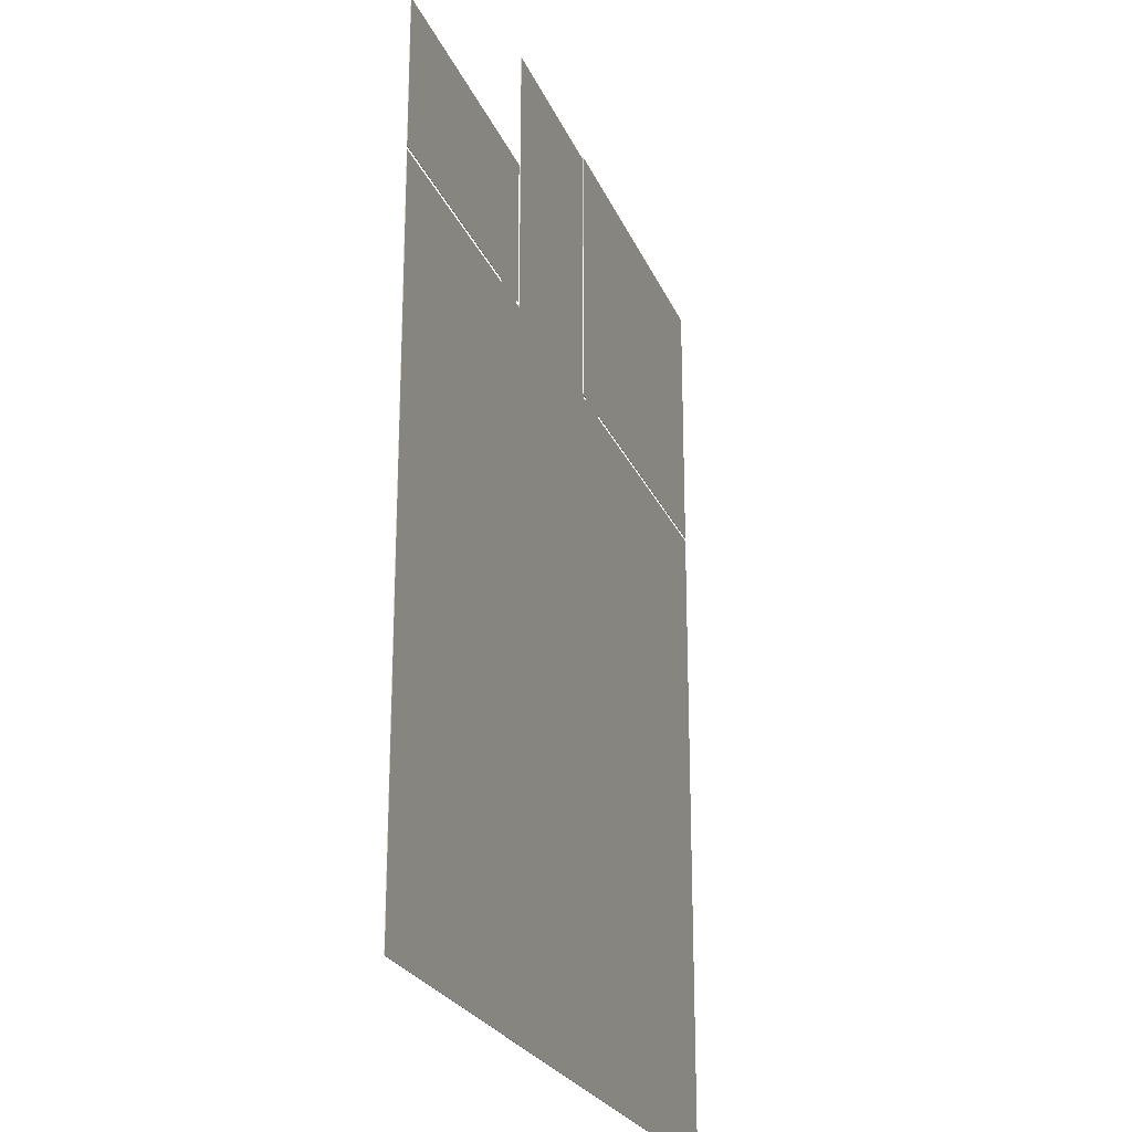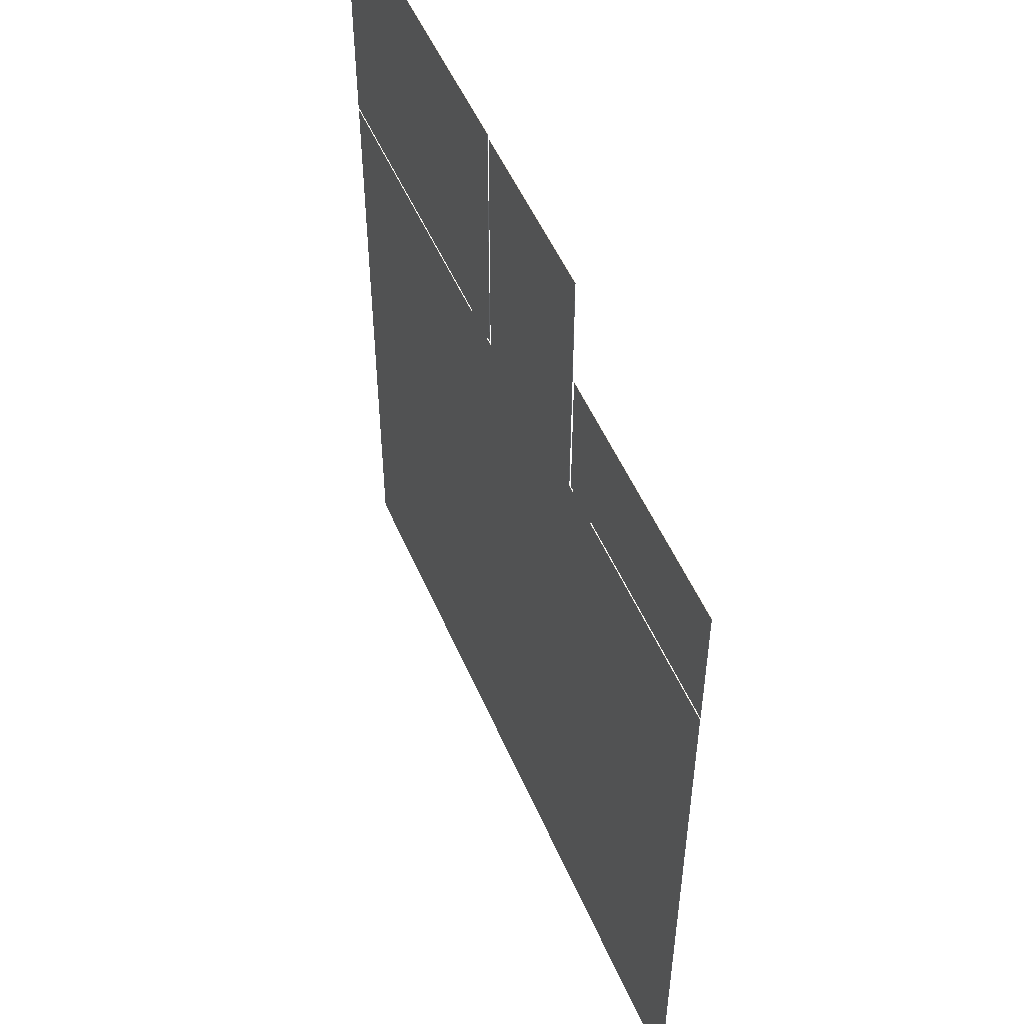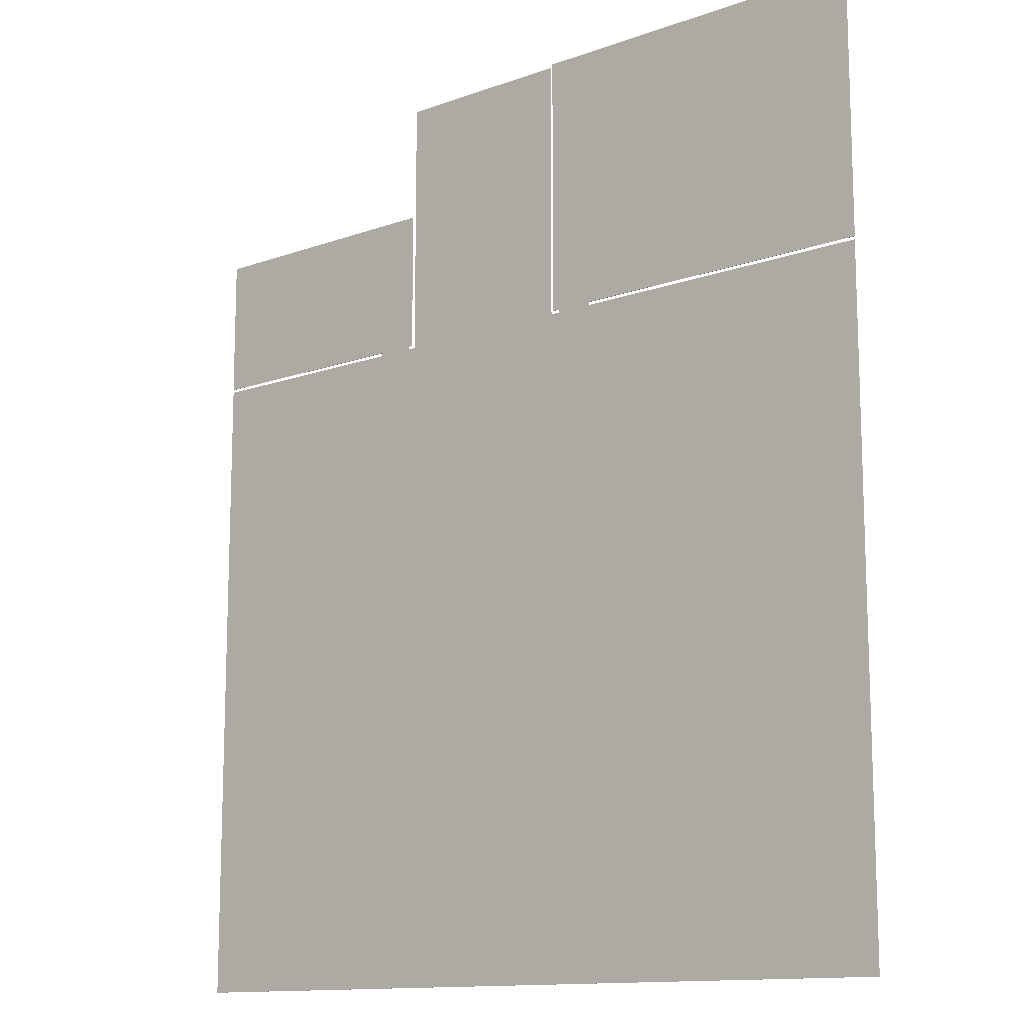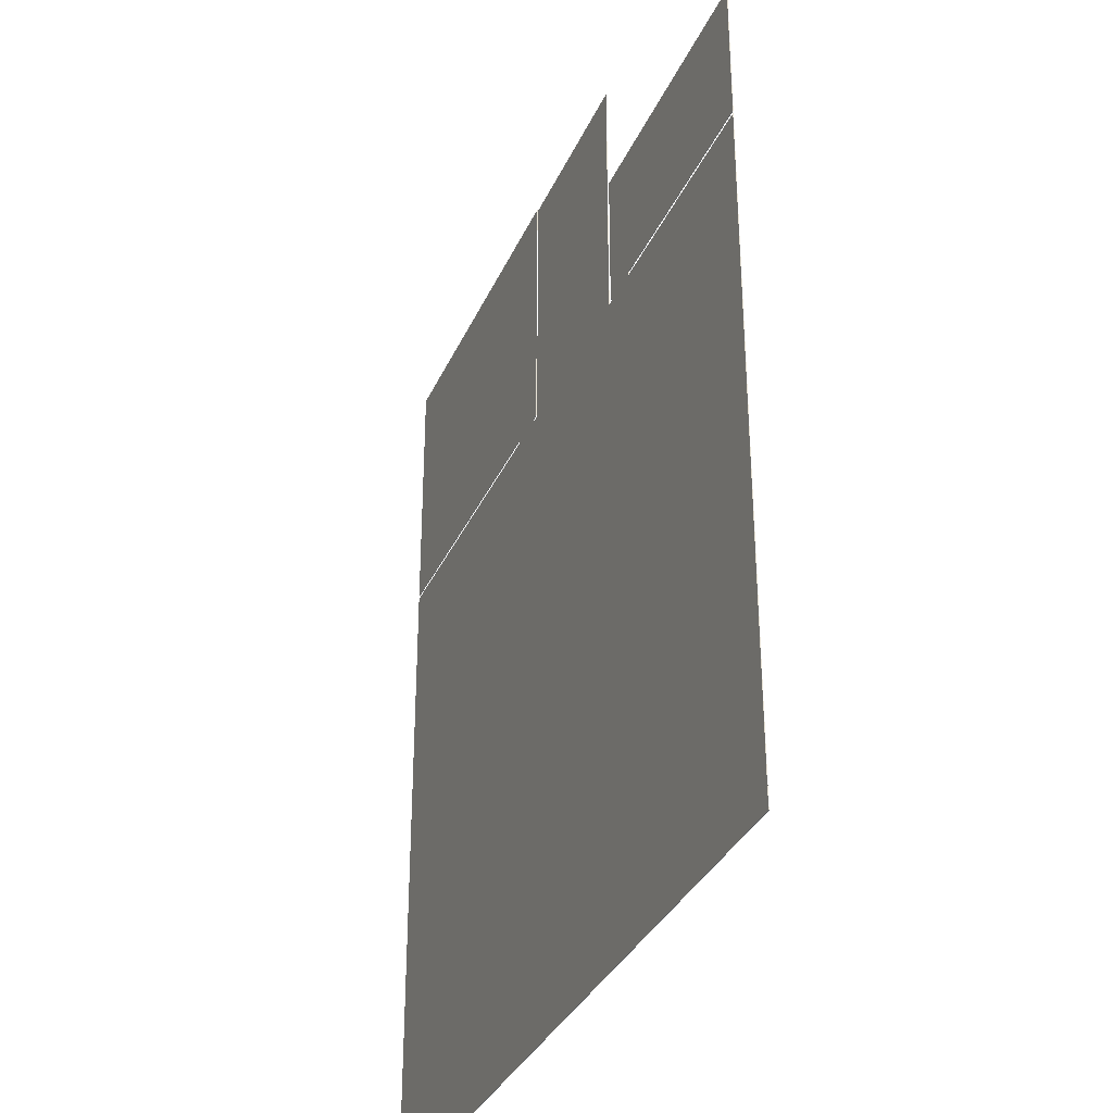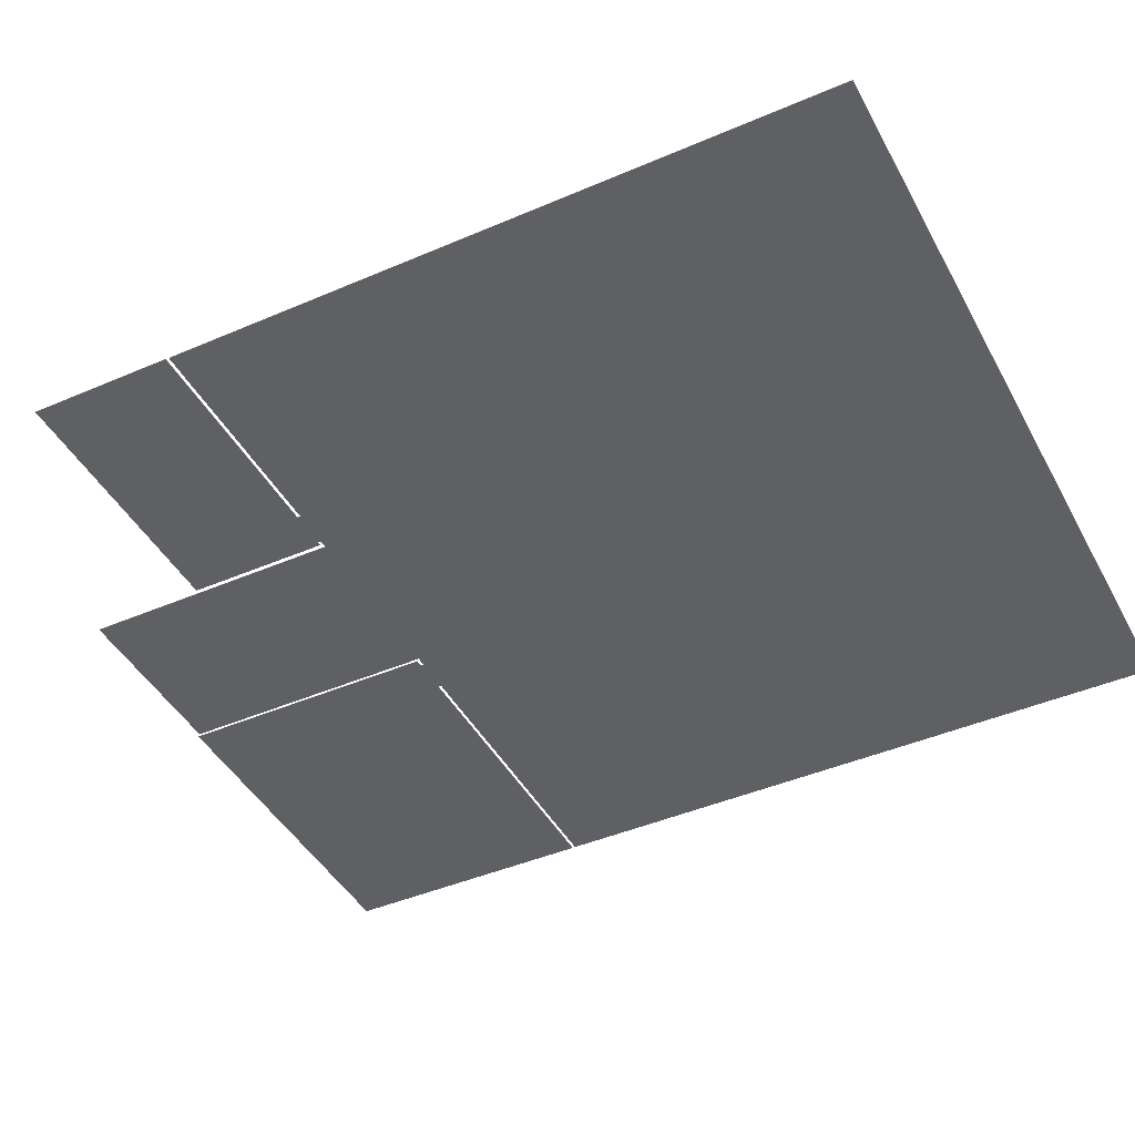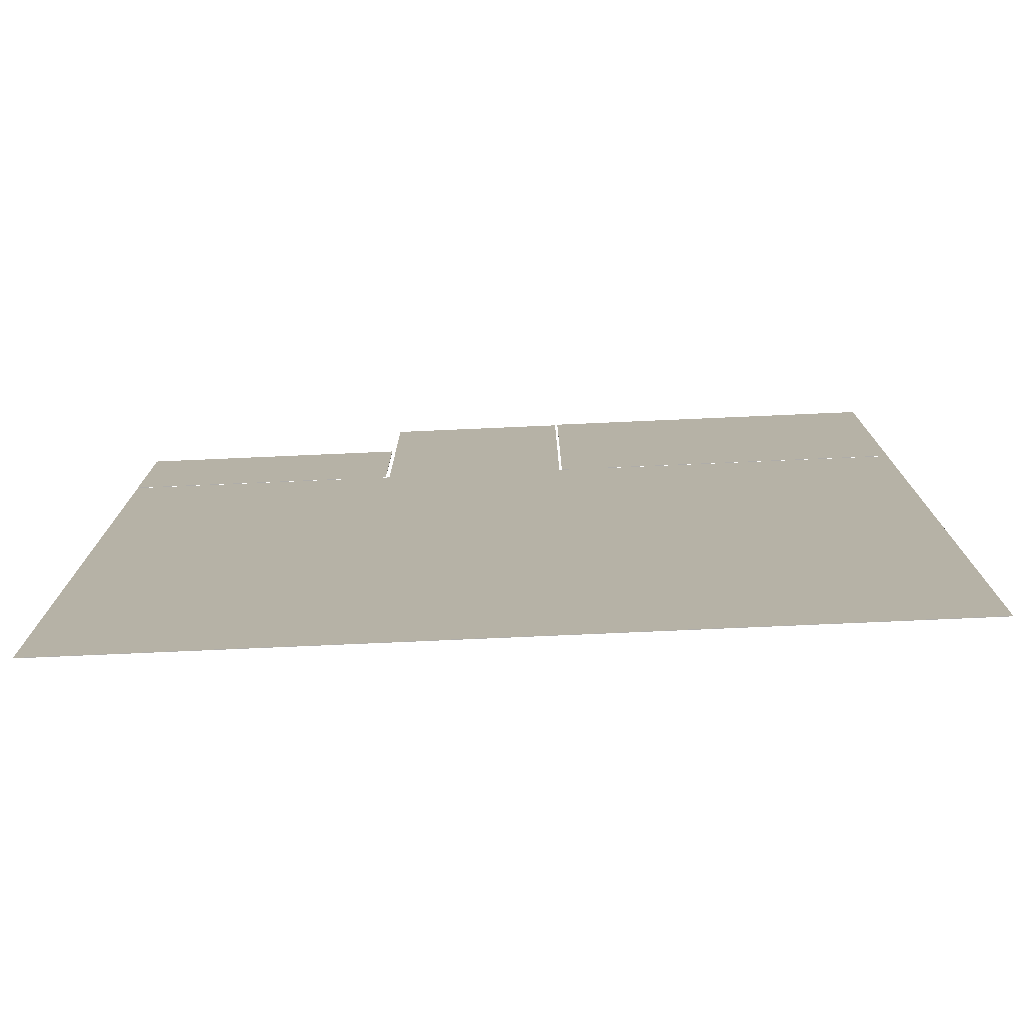
<metadata>
{"format":"obj","ext":"obj","renderer":"f3d","projection":"perspective","resolution":1024,"background":"white","views":[{"elev":-23.5,"azim":108.3,"up":"+Z"},{"elev":52.1,"azim":67.1,"up":"+Z"},{"elev":-12.9,"azim":-140.5,"up":"+Z"},{"elev":-33.7,"azim":68.5,"up":"+Z"},{"elev":-43.7,"azim":116.9,"up":"+Y"},{"elev":-77.4,"azim":-177.5,"up":"+Z"}]}
</metadata>
<code>
o Navmesh_vraie_salle
v -940.9 0.000114 -849.6
v 932.1 0.000114 -849.6
v 932.1 -9.1e-05 677.4
v -940.9 -9.1e-05 677.4
v -122.7 -9e-05 668.9
v 302.3 -9e-05 668.9
v 302.3 -0.000173 1290
v -122.7 -0.000173 1290
v -232.5 -9.1e-05 677.2
v -146 -9.1e-05 677.2
v -146 -0.000174 1293
v -232.5 -0.000174 1293
v -941.2 -9.2e-05 684.4
v -129 -9.2e-05 684.4
v -129 -0.000174 1297
v -941.2 -0.000174 1297
v 321.2 -9.1e-05 674.8
v 410.9 -9.1e-05 674.8
v 410.9 -0.000128 954.2
v 321.2 -0.000128 954.2
v 311.7 -9.2e-05 684.7
v 932.7 -9.2e-05 684.7
v 932.7 -0.000136 1015
v 311.7 -0.000136 1015
v -940.9 1 -849.6
v -940.9 0.9999 677.4
v 932.1 0.9999 677.4
v 932.1 1 -849.6
v -122.7 0.9999 668.9
v -122.7 0.9998 1290
v 302.3 0.9998 1290
v 302.3 0.9999 668.9
v -232.5 0.9999 677.2
v -232.5 0.9998 1293
v -146 0.9998 1293
v -146 0.9999 677.2
v -941.2 0.9999 684.4
v -941.2 0.9998 1297
v -129 0.9998 1297
v -129 0.9999 684.4
v 321.2 0.9999 674.8
v 321.2 0.9999 954.2
v 410.9 0.9999 954.2
v 410.9 0.9999 674.8
v 311.7 0.9999 684.7
v 311.7 0.9999 1015
v 932.7 0.9999 1015
v 932.7 0.9999 684.7
v -940.9 0.000114 -849.6
v -940.9 -9.1e-05 677.4
v -940.9 1 -849.6
v -940.9 0.9999 677.4
v -122.7 -9e-05 668.9
v -122.7 -0.000173 1290
v -122.7 0.9999 668.9
v -122.7 0.9998 1290
v -232.5 -9.1e-05 677.2
v -232.5 -0.000174 1293
v -232.5 0.9999 677.2
v -232.5 0.9998 1293
v -941.2 -9.2e-05 684.4
v -941.2 -0.000174 1297
v -941.2 0.9999 684.4
v -941.2 0.9998 1297
v 321.2 -9.1e-05 674.8
v 321.2 -0.000128 954.2
v 321.2 0.9999 674.8
v 321.2 0.9999 954.2
v 311.7 -9.2e-05 684.7
v 311.7 -0.000136 1015
v 311.7 0.9999 684.7
v 311.7 0.9999 1015
v 932.1 0.000114 -849.6
v 932.1 -9.1e-05 677.4
v 932.1 0.9999 677.4
v 932.1 1 -849.6
v 302.3 -9e-05 668.9
v 302.3 -0.000173 1290
v 302.3 0.9998 1290
v 302.3 0.9999 668.9
v -146 -9.1e-05 677.2
v -146 -0.000174 1293
v -146 0.9998 1293
v -146 0.9999 677.2
v -129 -9.2e-05 684.4
v -129 -0.000174 1297
v -129 0.9998 1297
v -129 0.9999 684.4
v 410.9 -9.1e-05 674.8
v 410.9 -0.000128 954.2
v 410.9 0.9999 954.2
v 410.9 0.9999 674.8
v 932.7 -9.2e-05 684.7
v 932.7 -0.000136 1015
v 932.7 0.9999 1015
v 932.7 0.9999 684.7
v -940.9 0.000114 -849.6
v 932.1 0.000114 -849.6
v -940.9 1 -849.6
v 932.1 1 -849.6
v -122.7 -9e-05 668.9
v 302.3 -9e-05 668.9
v -122.7 0.9999 668.9
v 302.3 0.9999 668.9
v -232.5 -9.1e-05 677.2
v -146 -9.1e-05 677.2
v -232.5 0.9999 677.2
v -146 0.9999 677.2
v -941.2 -9.2e-05 684.4
v -129 -9.2e-05 684.4
v -941.2 0.9999 684.4
v -129 0.9999 684.4
v 321.2 -9.1e-05 674.8
v 410.9 -9.1e-05 674.8
v 321.2 0.9999 674.8
v 410.9 0.9999 674.8
v 311.7 -9.2e-05 684.7
v 932.7 -9.2e-05 684.7
v 311.7 0.9999 684.7
v 932.7 0.9999 684.7
v 932.1 -9.1e-05 677.4
v -940.9 -9.1e-05 677.4
v -940.9 0.9999 677.4
v 932.1 0.9999 677.4
v 302.3 -0.000173 1290
v -122.7 -0.000173 1290
v -122.7 0.9998 1290
v 302.3 0.9998 1290
v -146 -0.000174 1293
v -232.5 -0.000174 1293
v -232.5 0.9998 1293
v -146 0.9998 1293
v -129 -0.000174 1297
v -941.2 -0.000174 1297
v -941.2 0.9998 1297
v -129 0.9998 1297
v 410.9 -0.000128 954.2
v 321.2 -0.000128 954.2
v 321.2 0.9999 954.2
v 410.9 0.9999 954.2
v 932.7 -0.000136 1015
v 311.7 -0.000136 1015
v 311.7 0.9999 1015
v 932.7 0.9999 1015
f 1 2 3
f 1 3 4
f 5 6 7
f 5 7 8
f 9 10 11
f 9 11 12
f 13 14 15
f 13 15 16
f 17 18 19
f 17 19 20
f 21 22 23
f 21 23 24
f 25 26 27
f 25 27 28
f 29 30 31
f 29 31 32
f 33 34 35
f 33 35 36
f 37 38 39
f 37 39 40
f 41 42 43
f 41 43 44
f 45 46 47
f 45 47 48
f 49 50 52
f 49 52 51
f 53 54 56
f 53 56 55
f 57 58 60
f 57 60 59
f 61 62 64
f 61 64 63
f 65 66 68
f 65 68 67
f 69 70 72
f 69 72 71
f 73 76 75
f 73 75 74
f 77 80 79
f 77 79 78
f 81 84 83
f 81 83 82
f 85 88 87
f 85 87 86
f 89 92 91
f 89 91 90
f 93 96 95
f 93 95 94
f 97 99 100
f 97 100 98
f 101 103 104
f 101 104 102
f 105 107 108
f 105 108 106
f 109 111 112
f 109 112 110
f 113 115 116
f 113 116 114
f 117 119 120
f 117 120 118
f 121 124 123
f 121 123 122
f 125 128 127
f 125 127 126
f 129 132 131
f 129 131 130
f 133 136 135
f 133 135 134
f 137 140 139
f 137 139 138
f 141 144 143
f 141 143 142

</code>
